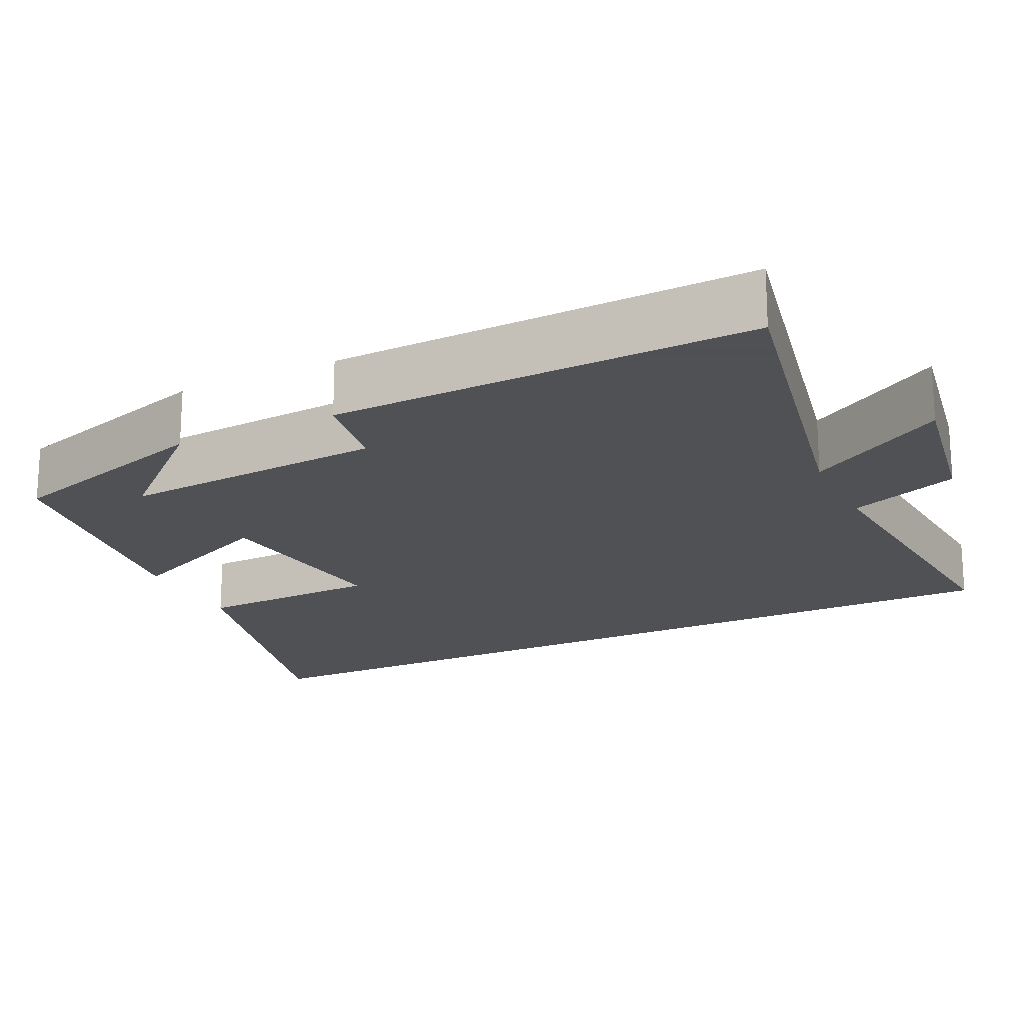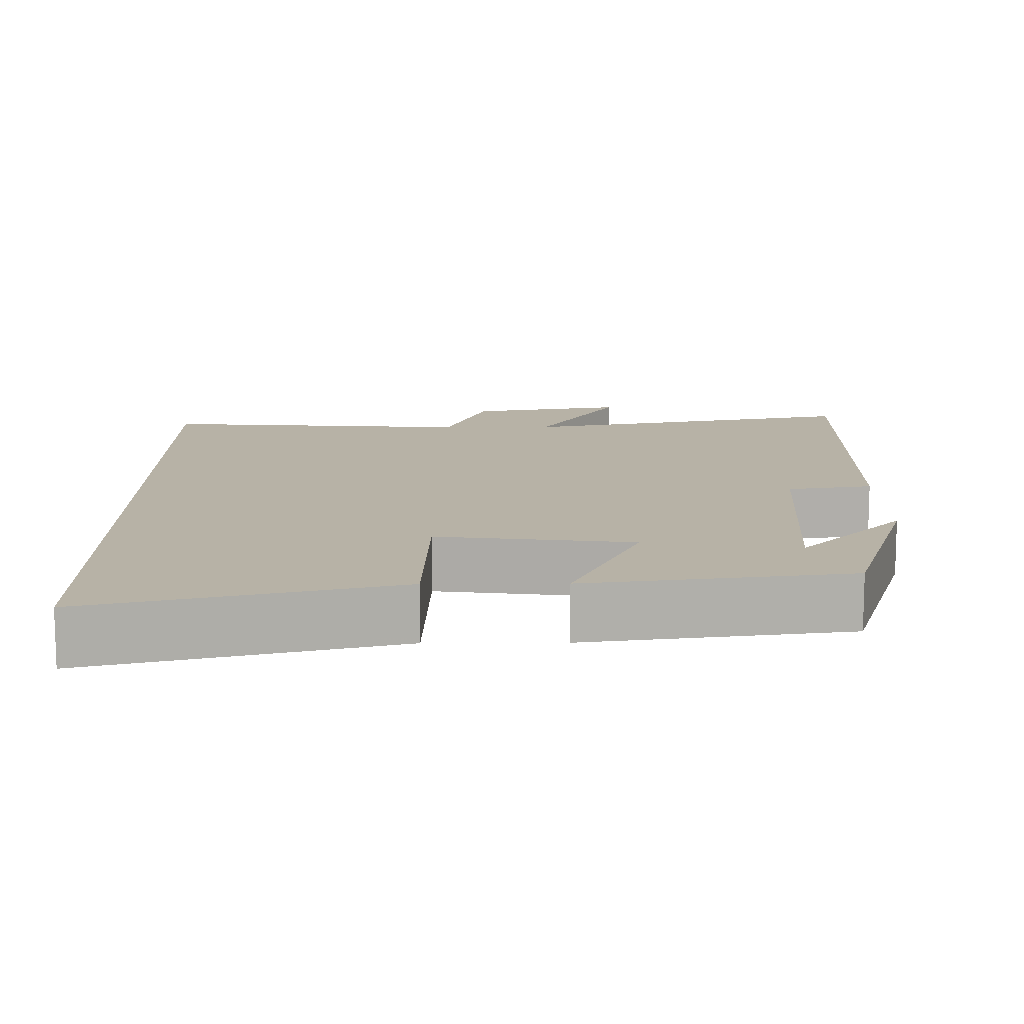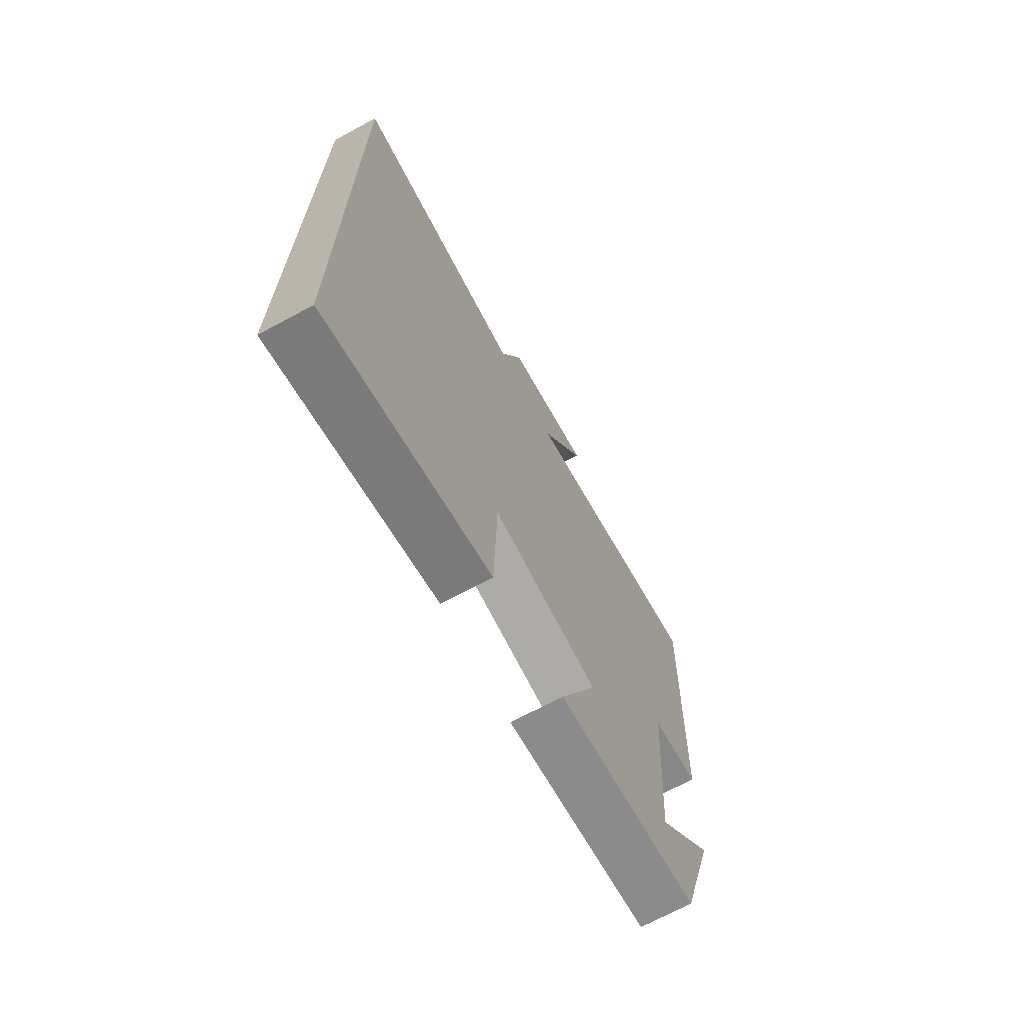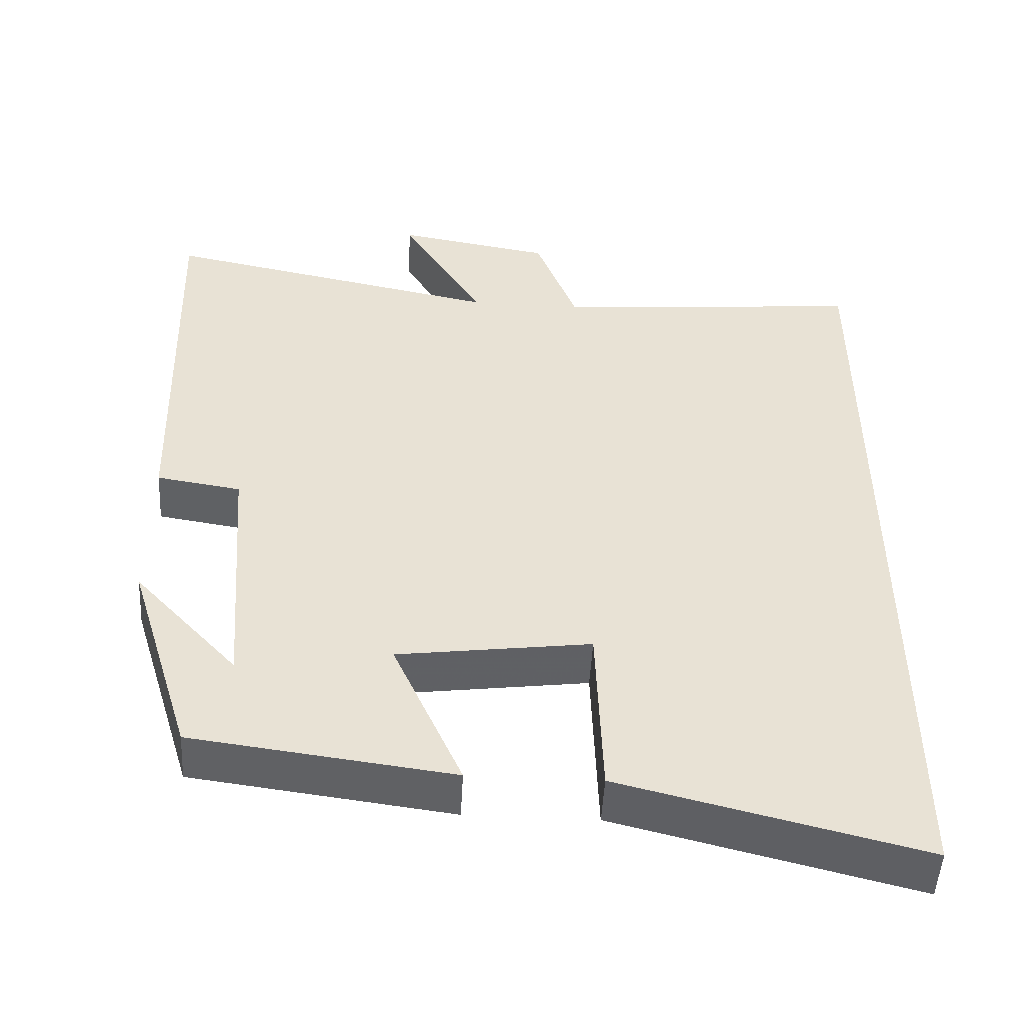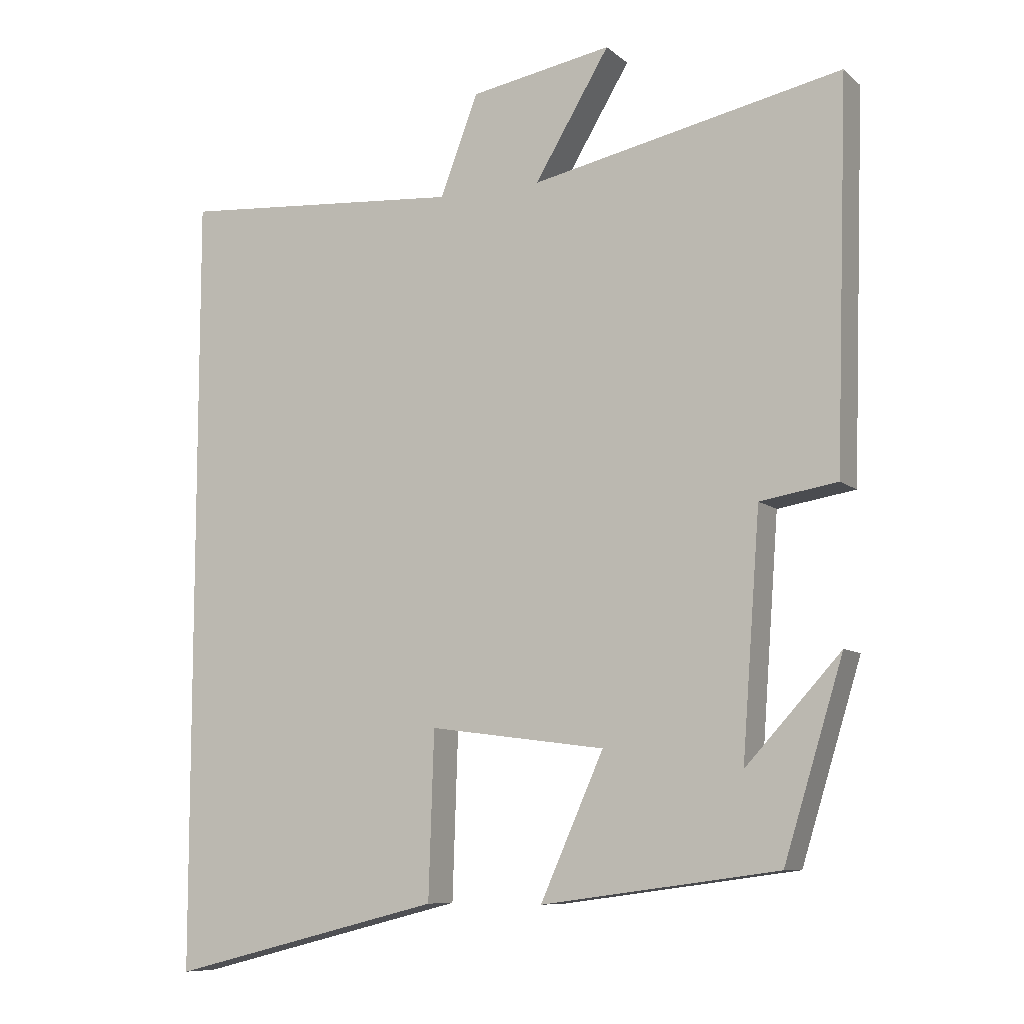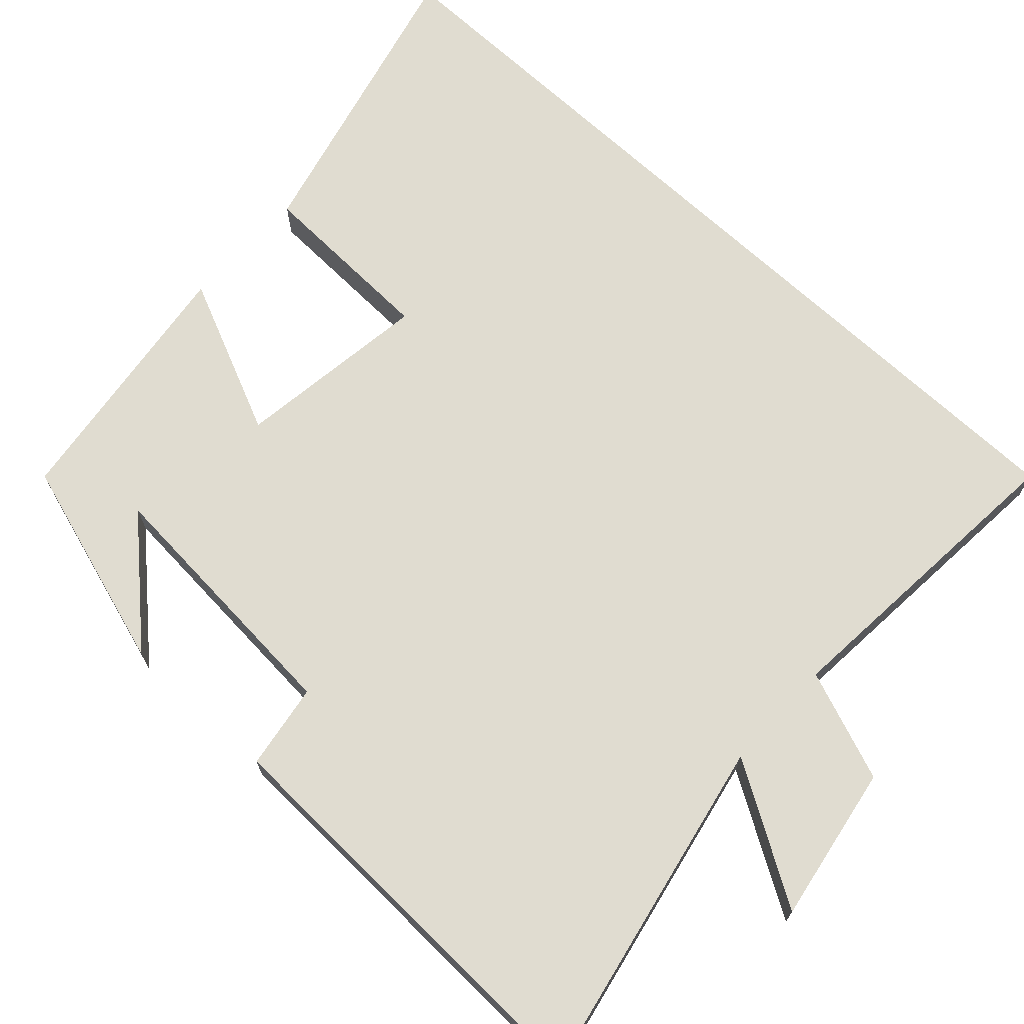
<metadata>
{"format":"obj","ext":"obj","renderer":"f3d","projection":"perspective","resolution":1024,"background":"white","views":[{"elev":-19.5,"azim":-64.3,"up":"+Y"},{"elev":12.4,"azim":179.4,"up":"+Y"},{"elev":-70.2,"azim":118.3,"up":"+Z"},{"elev":-50.1,"azim":-3.1,"up":"+Z"},{"elev":-8.8,"azim":-153.2,"up":"+Z"},{"elev":69.5,"azim":-47.2,"up":"+Y"}]}
</metadata>
<code>
v 0.5 0.07 -0.6
v 0.102 0.07 -0.5
v 0.094 0.07 -0.26
v -0.162 0.07 -0.294
v -0.07 0.07 -0.5
v -0.414 0.07 -0.454
v -0.5 0.07 -0.175
v -0.362 0.07 -0.325
v -0.388 0.07 0.023
v -0.5 0.07 0.041
v -0.518 0.07 0.593
v -0.066 0.07 0.5
v -0.175 0.07 0.681
v 0.031 0.07 0.645
v 0.086 0.07 0.5
v 0.5 0.07 0.533
v 0.5 0 -0.6
v 0.102 0 -0.5
v 0.094 0 -0.26
v -0.162 0 -0.294
v -0.07 0 -0.5
v -0.414 0 -0.454
v -0.5 0 -0.175
v -0.362 0 -0.325
v -0.388 0 0.023
v -0.5 0 0.041
v -0.518 0 0.593
v -0.066 0 0.5
v -0.175 0 0.681
v 0.031 0 0.645
v 0.086 0 0.5
v 0.5 0 0.533
f 1 2 3
f 16 1 3
f 15 16 3
f 12 13 14 15
f 12 15 3 4
f 9 10 11 12
f 8 9 12 4
f 6 7 8
f 4 5 6 8
f 19 18 17
f 19 17 32
f 19 32 31
f 31 30 29 28
f 20 19 31 28
f 28 27 26 25
f 20 28 25 24
f 24 23 22
f 24 22 21 20
f 1 17 18 2
f 2 18 19 3
f 3 19 20 4
f 4 20 21 5
f 5 21 22 6
f 6 22 23 7
f 7 23 24 8
f 8 24 25 9
f 9 25 26 10
f 10 26 27 11
f 11 27 28 12
f 12 28 29 13
f 13 29 30 14
f 14 30 31 15
f 15 31 32 16
f 16 32 17 1

</code>
